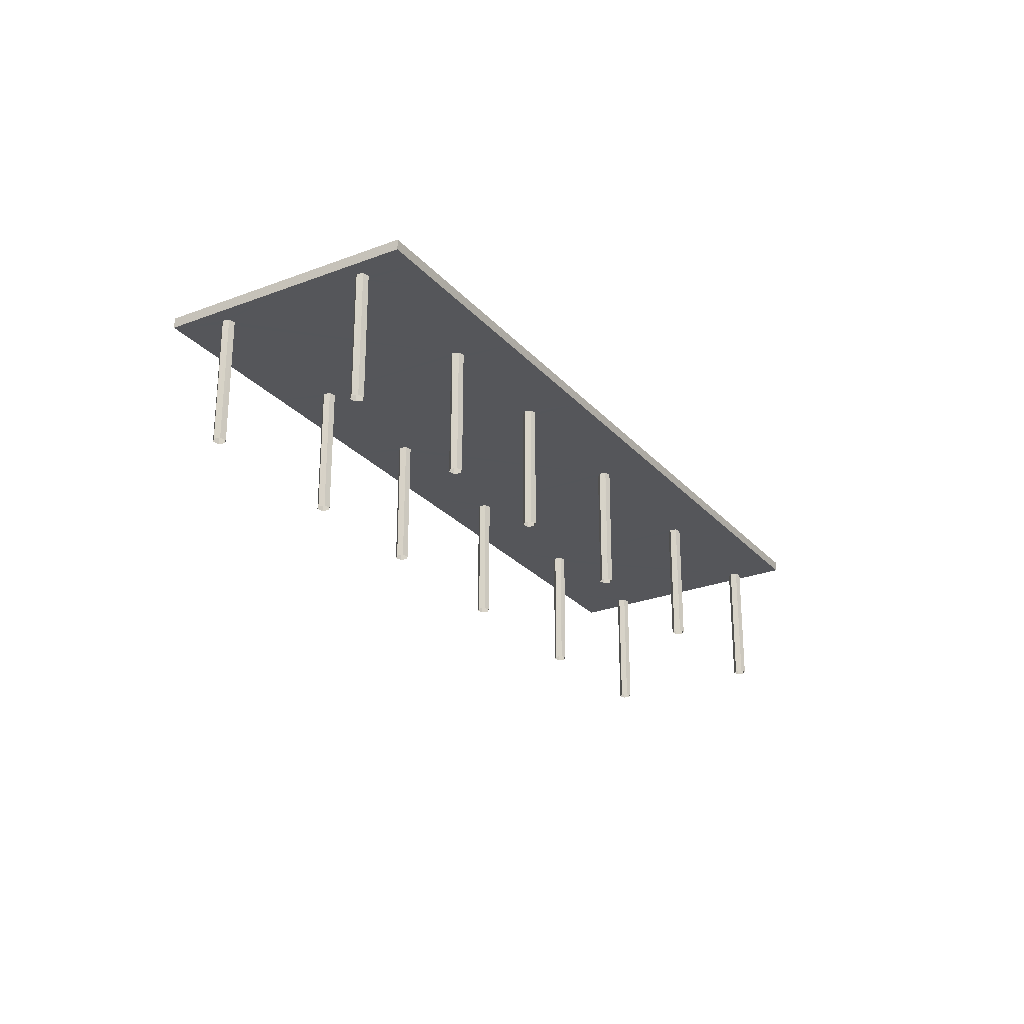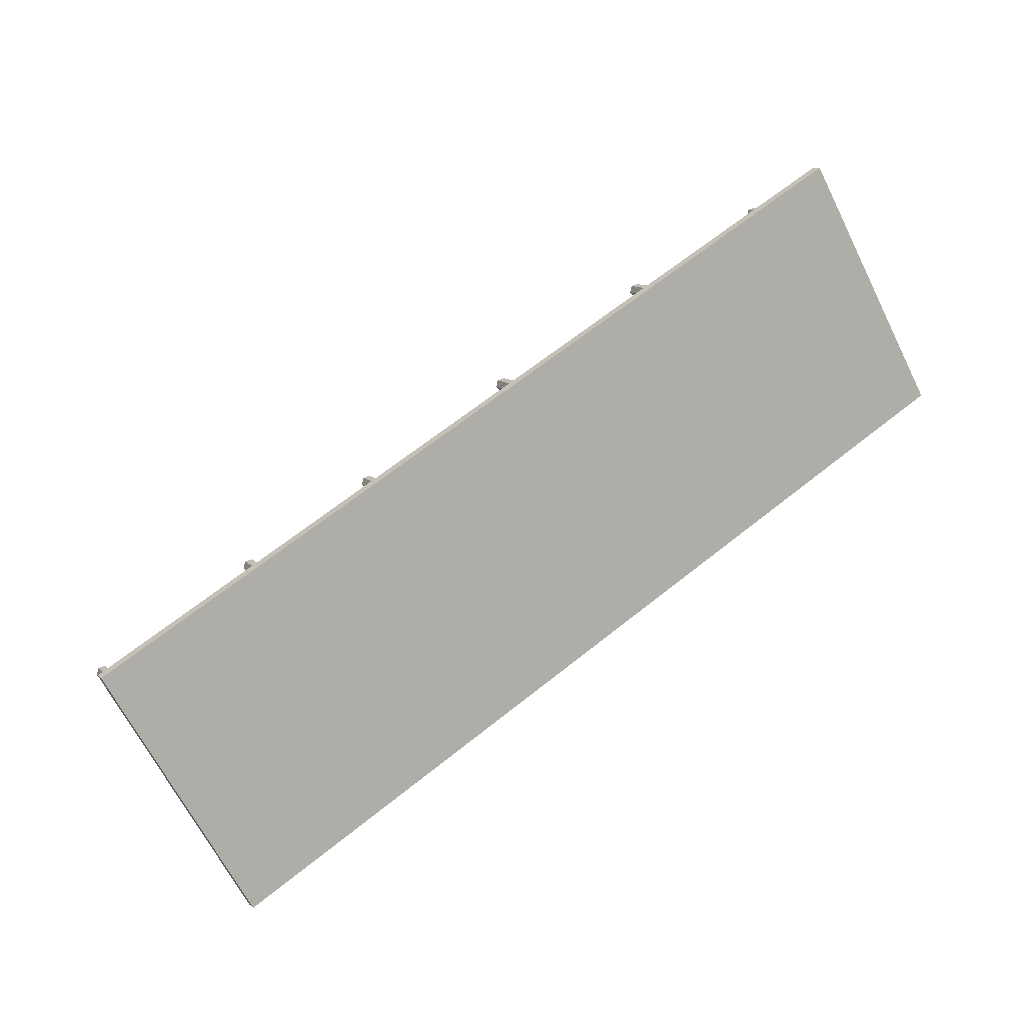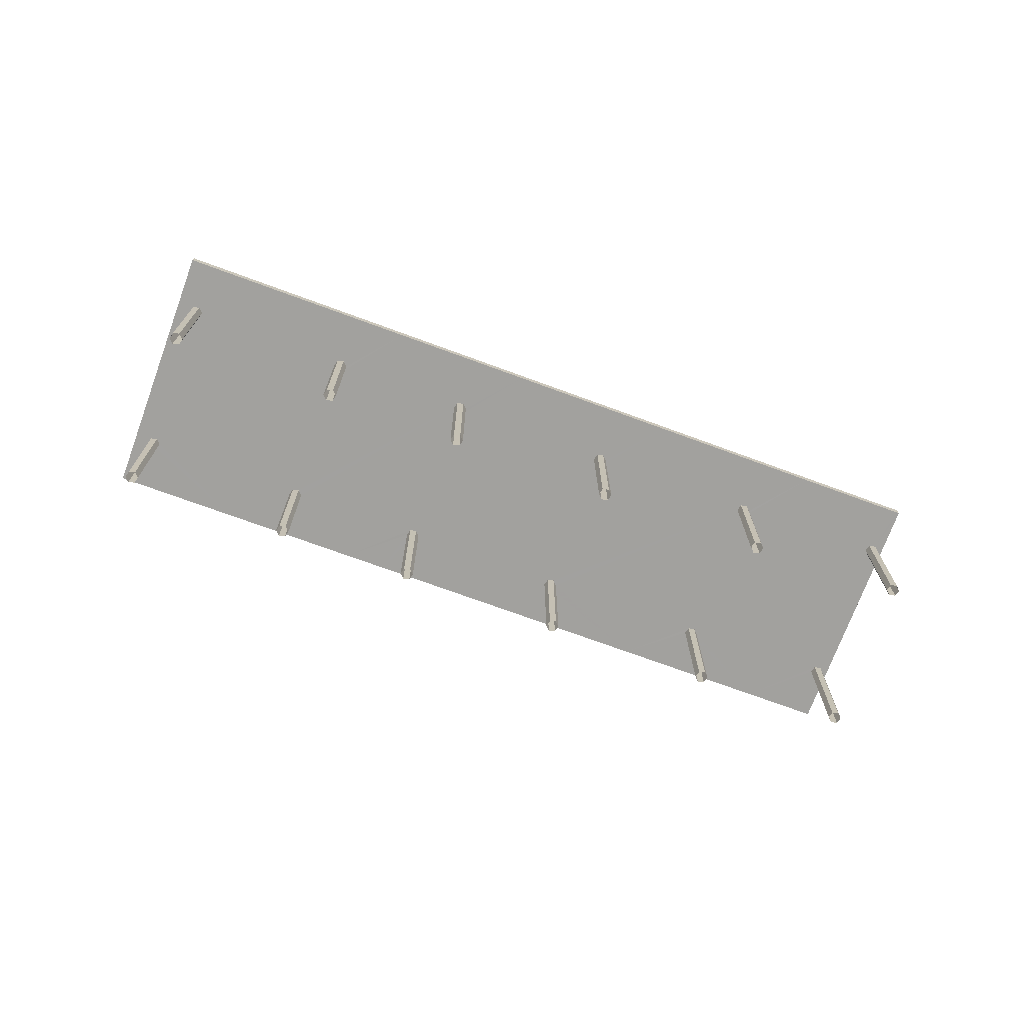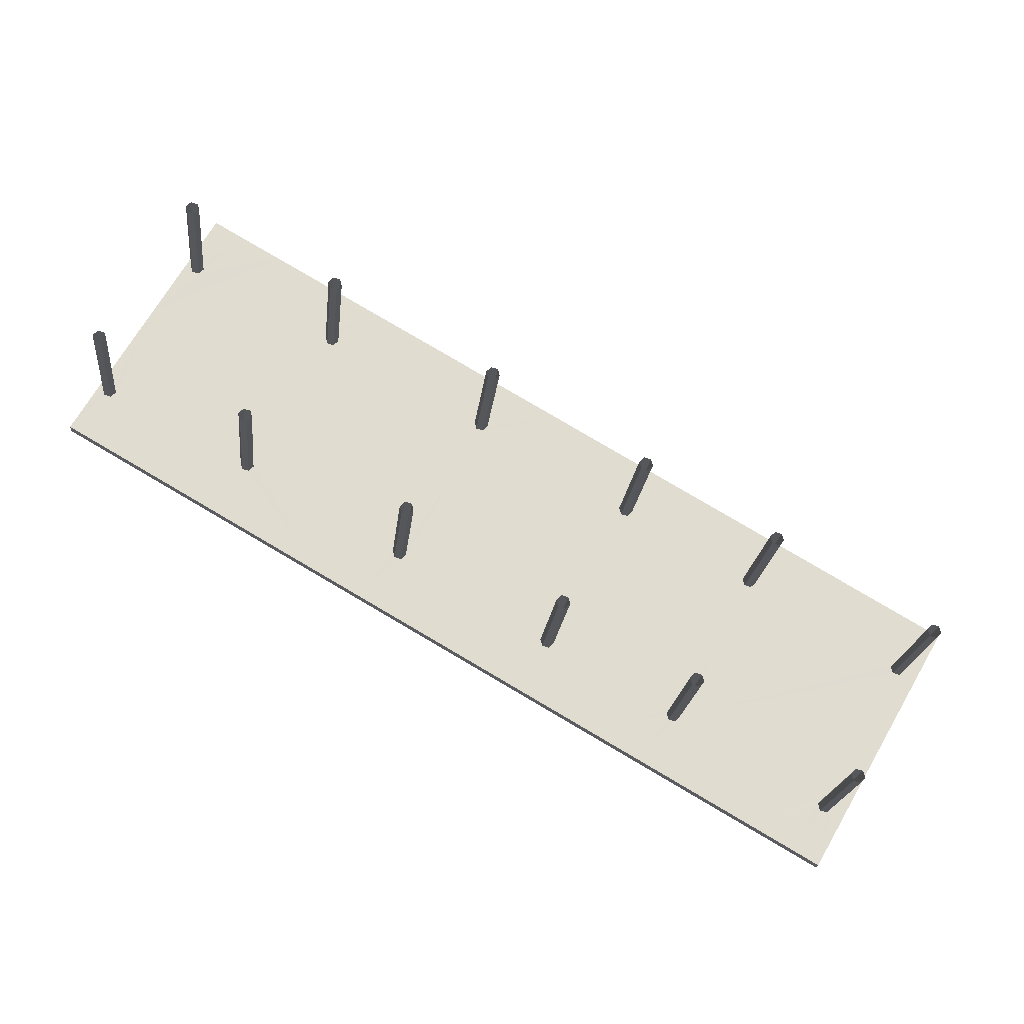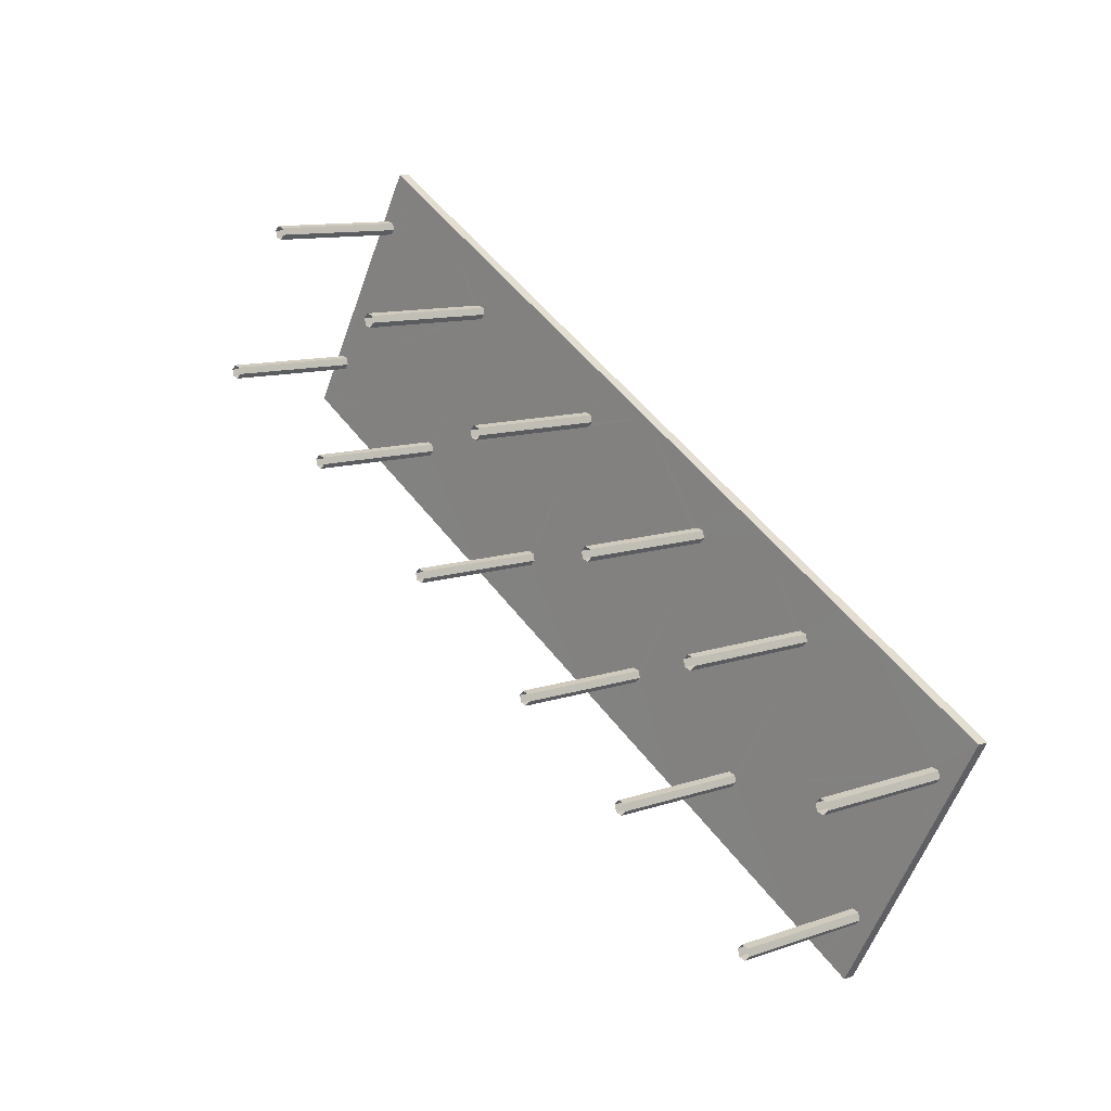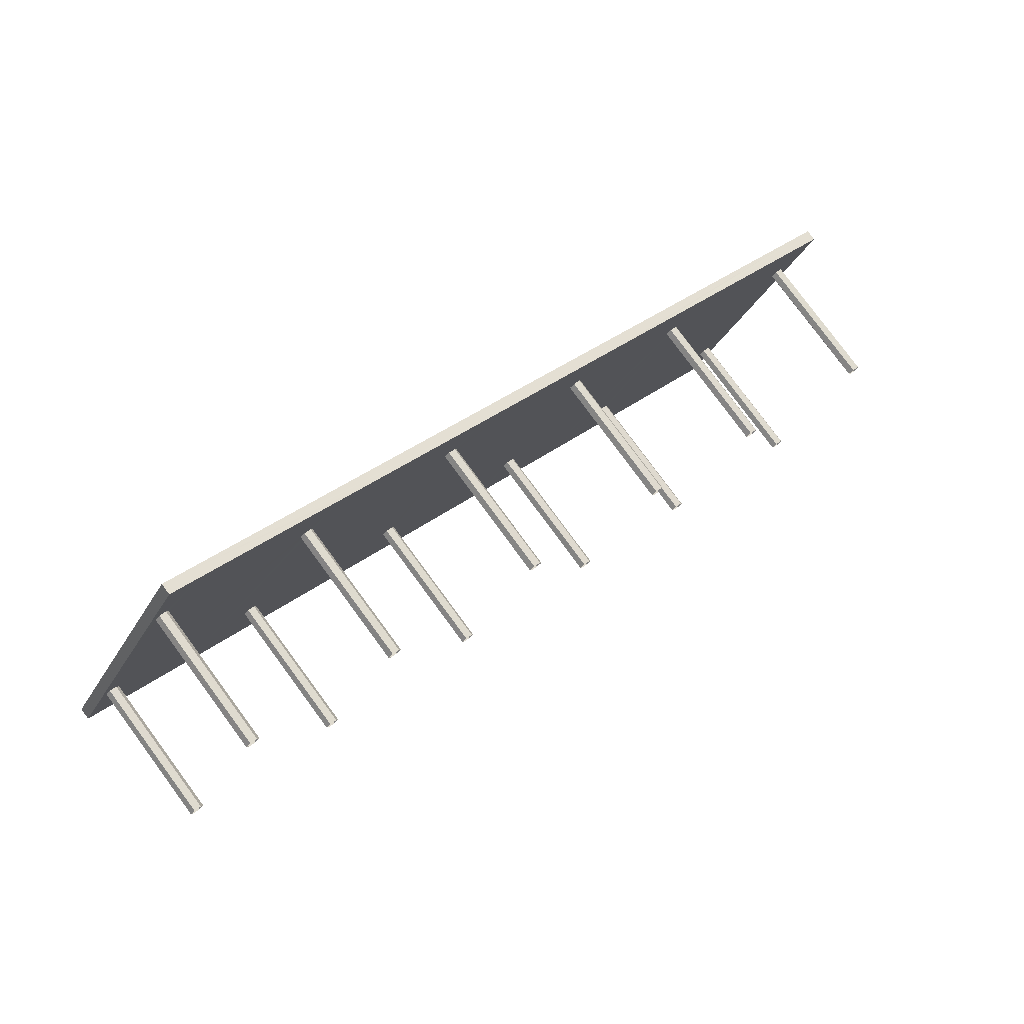
<metadata>
{"format":"obj","ext":"obj","renderer":"f3d","projection":"perspective","resolution":1024,"background":"white","views":[{"elev":-25.9,"azim":-28.8,"up":"+Z"},{"elev":10.8,"azim":-27.3,"up":"+Y"},{"elev":-72.1,"azim":9.7,"up":"+Z"},{"elev":-19.5,"azim":174.3,"up":"+Y"},{"elev":10.9,"azim":-131.1,"up":"+Y"},{"elev":79.3,"azim":143.6,"up":"+Y"}]}
</metadata>
<code>
v 9982 -1.127e+04 15.2
v 9982 -1.127e+04 15.2
v 9982 -1.127e+04 15.2
v 9982 -1.127e+04 15.2
v 9982 -1.127e+04 15.2
v 9982 -1.127e+04 15.2
v 9980 -1.127e+04 15.2
v 9980 -1.127e+04 15.2
v 9981 -1.127e+04 15.2
v 9980 -1.127e+04 15.2
v 9980 -1.127e+04 15.2
v 9981 -1.127e+04 15.2
v 9972 -1.127e+04 15.2
v 9972 -1.127e+04 15.2
v 9973 -1.127e+04 15.2
v 9972 -1.127e+04 15.2
v 9973 -1.127e+04 15.2
v 9973 -1.127e+04 15.2
v 9974 -1.128e+04 15.2
v 9974 -1.128e+04 15.2
v 9974 -1.128e+04 15.2
v 9974 -1.128e+04 15.2
v 9974 -1.128e+04 15.2
v 9974 -1.128e+04 15.2
v 9970 -1.128e+04 15.2
v 9970 -1.128e+04 15.2
v 9970 -1.128e+04 15.2
v 9970 -1.128e+04 15.2
v 9970 -1.128e+04 15.2
v 9970 -1.128e+04 15.2
v 9971 -1.128e+04 15.2
v 9971 -1.128e+04 15.2
v 9971 -1.128e+04 15.2
v 9971 -1.128e+04 15.2
v 9971 -1.128e+04 15.2
v 9971 -1.128e+04 15.2
v 9975 -1.127e+04 15.2
v 9975 -1.127e+04 15.2
v 9975 -1.127e+04 15.2
v 9975 -1.127e+04 15.2
v 9975 -1.127e+04 15.2
v 9975 -1.127e+04 15.2
v 9976 -1.128e+04 15.2
v 9976 -1.128e+04 15.2
v 9976 -1.128e+04 15.2
v 9976 -1.128e+04 15.2
v 9976 -1.128e+04 15.2
v 9976 -1.128e+04 15.2
v 9983 -1.127e+04 15.2
v 9983 -1.127e+04 15.2
v 9983 -1.127e+04 15.2
v 9983 -1.127e+04 15.2
v 9983 -1.127e+04 15.2
v 9983 -1.127e+04 15.2
v 9978 -1.127e+04 15.2
v 9978 -1.127e+04 15.2
v 9977 -1.127e+04 15.2
v 9978 -1.127e+04 15.2
v 9978 -1.127e+04 15.2
v 9978 -1.127e+04 15.2
v 9979 -1.127e+04 15.2
v 9979 -1.127e+04 15.2
v 9979 -1.127e+04 15.2
v 9979 -1.127e+04 15.2
v 9979 -1.127e+04 15.2
v 9979 -1.127e+04 15.2
v 9984 -1.127e+04 15.2
v 9985 -1.127e+04 15.2
v 9985 -1.127e+04 15.2
v 9985 -1.127e+04 15.2
v 9985 -1.127e+04 15.2
v 9985 -1.127e+04 15.2
v 9972 -1.127e+04 17.67
v 9972 -1.127e+04 17.67
v 9971 -1.127e+04 17.67
v 9974 -1.128e+04 17.67
v 9972 -1.127e+04 17.67
v 9975 -1.128e+04 17.67
v 9974 -1.128e+04 17.67
v 9974 -1.128e+04 17.67
v 9975 -1.128e+04 17.67
v 9974 -1.128e+04 17.67
v 9974 -1.128e+04 17.67
v 9974 -1.128e+04 17.67
v 9977 -1.128e+04 17.67
v 9976 -1.128e+04 17.67
v 9976 -1.128e+04 17.67
v 9973 -1.127e+04 17.67
v 9973 -1.127e+04 17.67
v 9972 -1.127e+04 17.67
v 9973 -1.127e+04 17.67
v 9973 -1.127e+04 17.67
v 9982 -1.127e+04 17.67
v 9983 -1.127e+04 17.67
v 9982 -1.127e+04 17.67
v 9983 -1.127e+04 17.67
v 9982 -1.127e+04 17.67
v 9980 -1.127e+04 17.67
v 9982 -1.127e+04 17.67
v 9979 -1.127e+04 17.67
v 9980 -1.127e+04 17.67
v 9980 -1.127e+04 17.67
v 9982 -1.127e+04 17.67
v 9982 -1.127e+04 17.67
v 9982 -1.127e+04 17.67
v 9980 -1.127e+04 17.67
v 9981 -1.127e+04 17.67
v 9985 -1.127e+04 17.67
v 9985 -1.127e+04 17.67
v 9980 -1.127e+04 17.67
v 9984 -1.127e+04 17.67
v 9981 -1.127e+04 17.67
v 9981 -1.127e+04 17.67
v 9978 -1.127e+04 17.67
v 9978 -1.127e+04 17.67
v 9977 -1.127e+04 17.67
v 9977 -1.127e+04 17.67
v 9978 -1.127e+04 17.67
v 9978 -1.127e+04 17.67
v 9978 -1.127e+04 17.67
v 9976 -1.127e+04 17.67
v 9979 -1.127e+04 17.67
v 9979 -1.127e+04 17.67
v 9979 -1.127e+04 17.67
v 9980 -1.127e+04 17.67
v 9979 -1.127e+04 17.67
v 9979 -1.127e+04 17.67
v 9979 -1.127e+04 17.67
v 9985 -1.127e+04 17.67
v 9985 -1.127e+04 17.67
v 9984 -1.127e+04 17.67
v 9985 -1.127e+04 17.67
v 9982 -1.127e+04 17.67
v 9983 -1.127e+04 17.67
v 9985 -1.127e+04 17.67
v 9985 -1.127e+04 17.67
v 9983 -1.127e+04 17.67
v 9978 -1.128e+04 17.67
v 9975 -1.127e+04 17.67
v 9975 -1.127e+04 17.67
v 9975 -1.127e+04 17.67
v 9975 -1.127e+04 17.67
v 9974 -1.127e+04 17.67
v 9975 -1.127e+04 17.67
v 9975 -1.127e+04 17.67
v 9976 -1.128e+04 17.67
v 9976 -1.128e+04 17.67
v 9976 -1.128e+04 17.67
v 9976 -1.128e+04 17.67
v 9983 -1.127e+04 17.67
v 9983 -1.127e+04 17.67
v 9983 -1.127e+04 17.67
v 9983 -1.127e+04 17.67
v 9983 -1.127e+04 17.67
v 9973 -1.128e+04 17.67
v 9970 -1.128e+04 17.67
v 9970 -1.128e+04 17.67
v 9970 -1.128e+04 17.67
v 9969 -1.128e+04 17.67
v 9970 -1.128e+04 17.67
v 9970 -1.128e+04 17.67
v 9970 -1.128e+04 17.67
v 9972 -1.128e+04 17.67
v 9971 -1.128e+04 17.67
v 9971 -1.128e+04 17.67
v 9971 -1.128e+04 17.67
v 9970 -1.128e+04 17.67
v 9969 -1.128e+04 17.67
v 9971 -1.128e+04 17.67
v 9971 -1.128e+04 17.67
v 9971 -1.128e+04 17.67
v 9971 -1.128e+04 17.67
v 9983 -1.127e+04 17.87
v 9969 -1.128e+04 17.87
v 9971 -1.128e+04 17.87
v 9985 -1.127e+04 17.87
f 1 2 3
f 4 3 5
f 4 5 6
f 3 2 5
f 7 8 9
f 8 10 11
f 9 11 12
f 9 8 11
f 13 14 15
f 14 16 17
f 15 17 18
f 15 14 17
f 19 20 21
f 22 21 23
f 20 24 23
f 21 20 23
f 25 26 27
f 28 27 29
f 26 30 29
f 27 26 29
f 31 32 33
f 34 33 35
f 33 32 36
f 35 33 36
f 37 38 39
f 39 38 40
f 40 38 41
f 38 42 41
f 43 44 45
f 45 44 46
f 46 44 47
f 44 48 47
f 49 50 51
f 51 50 52
f 52 53 54
f 52 50 53
f 55 56 57
f 57 58 59
f 55 57 59
f 58 60 59
f 61 62 63
f 64 63 65
f 63 62 66
f 65 63 66
f 67 68 69
f 70 69 71
f 68 72 71
f 69 68 71
f 73 74 75
f 76 75 77
f 78 79 80
f 81 82 77
f 75 74 77
f 81 78 83
f 83 78 80
f 81 83 82
f 84 76 77
f 82 84 77
f 85 81 86
f 86 81 87
f 87 88 89
f 74 73 90
f 91 73 89
f 81 77 92
f 90 73 91
f 88 91 89
f 92 88 87
f 81 92 87
f 93 94 95
f 96 94 97
f 98 99 100
f 100 101 102
f 96 103 98
f 98 100 102
f 104 99 98
f 103 104 98
f 96 97 103
f 97 94 93
f 105 106 101
f 96 98 107
f 108 109 96
f 101 110 102
f 108 96 111
f 105 111 112
f 112 111 107
f 105 112 106
f 101 106 110
f 107 111 96
f 113 114 115
f 94 113 95
f 116 117 118
f 119 117 100
f 120 119 100
f 99 115 120
f 95 113 99
f 99 120 100
f 119 118 117
f 99 113 115
f 121 117 116
f 121 114 122
f 123 124 125
f 126 113 125
f 114 113 127
f 114 128 122
f 114 121 116
f 114 127 128
f 124 126 125
f 127 113 126
f 129 109 108
f 130 109 129
f 111 105 131
f 130 132 131
f 105 133 134
f 135 111 131
f 136 135 131
f 132 136 131
f 130 129 132
f 131 105 137
f 137 105 134
f 138 139 140
f 125 138 123
f 141 142 143
f 144 143 121
f 123 138 122
f 122 145 121
f 122 140 145
f 144 141 143
f 145 144 121
f 122 138 140
f 146 85 86
f 138 85 147
f 139 87 89
f 89 143 142
f 138 148 139
f 139 89 142
f 147 85 146
f 149 87 139
f 148 149 139
f 138 147 148
f 137 150 131
f 151 152 131
f 153 133 152
f 134 133 153
f 150 151 131
f 154 153 152
f 151 154 152
f 155 156 157
f 78 155 79
f 158 159 160
f 161 159 75
f 79 155 76
f 76 162 75
f 161 160 159
f 162 161 75
f 76 157 162
f 76 155 157
f 163 164 165
f 165 164 166
f 164 167 166
f 159 158 168
f 168 158 167
f 167 158 156
f 155 169 156
f 170 166 167
f 163 165 171
f 155 163 172
f 172 163 171
f 169 170 167
f 155 172 169
f 169 167 156
f 173 174 175
f 176 173 175
f 96 109 176
f 94 96 176
f 109 130 176
f 113 94 176
f 125 113 176
f 175 138 176
f 138 125 176
f 164 163 175
f 175 85 138
f 175 81 85
f 163 155 175
f 175 78 81
f 175 155 78
f 168 167 174
f 167 164 175
f 174 167 175
f 75 159 174
f 73 75 174
f 159 168 174
f 89 73 174
f 143 89 174
f 173 121 174
f 121 143 174
f 152 133 173
f 173 117 121
f 173 100 117
f 173 133 105
f 173 101 100
f 173 105 101
f 130 131 176
f 131 152 173
f 131 173 176
f 99 2 1
f 99 104 2
f 103 5 2
f 104 103 2
f 97 6 5
f 103 97 5
f 93 4 6
f 97 93 6
f 93 3 4
f 93 95 3
f 95 1 3
f 95 99 1
f 102 10 8
f 102 110 10
f 106 11 10
f 110 106 10
f 112 12 11
f 106 112 11
f 107 9 12
f 112 107 12
f 107 7 9
f 107 98 7
f 98 8 7
f 98 102 8
f 74 16 14
f 74 90 16
f 91 17 16
f 90 91 16
f 88 18 17
f 91 88 17
f 92 15 18
f 88 92 18
f 92 13 15
f 92 77 13
f 77 14 13
f 77 74 14
f 76 20 19
f 76 84 20
f 82 24 20
f 84 82 20
f 83 23 24
f 82 83 24
f 80 22 23
f 83 80 23
f 80 21 22
f 80 79 21
f 79 19 21
f 79 76 19
f 158 26 25
f 158 160 26
f 161 30 26
f 160 161 26
f 162 29 30
f 161 162 30
f 157 28 29
f 162 157 29
f 157 27 28
f 157 156 27
f 156 25 27
f 156 158 25
f 166 32 31
f 166 170 32
f 169 36 32
f 170 169 32
f 172 35 36
f 169 172 36
f 171 34 35
f 172 171 35
f 171 33 34
f 171 165 33
f 165 31 33
f 165 166 31
f 142 38 37
f 142 141 38
f 141 42 38
f 141 144 42
f 145 41 42
f 144 145 42
f 140 40 41
f 145 140 41
f 139 39 40
f 140 139 40
f 139 37 39
f 139 142 37
f 87 44 43
f 87 149 44
f 148 48 44
f 149 148 44
f 147 47 48
f 148 147 48
f 146 46 47
f 147 146 47
f 146 45 46
f 146 86 45
f 86 43 45
f 86 87 43
f 134 50 49
f 134 153 50
f 154 53 50
f 153 154 50
f 151 54 53
f 154 151 53
f 150 52 54
f 151 150 54
f 52 150 137
f 51 52 137
f 137 49 51
f 137 134 49
f 116 58 57
f 116 118 58
f 118 60 58
f 118 119 60
f 120 59 60
f 119 120 60
f 115 55 59
f 120 115 59
f 114 56 55
f 115 114 55
f 114 57 56
f 114 116 57
f 122 62 61
f 122 128 62
f 127 66 62
f 128 127 62
f 126 65 66
f 127 126 66
f 124 64 65
f 126 124 65
f 124 63 64
f 124 123 63
f 123 61 63
f 123 122 61
f 111 68 67
f 111 135 68
f 136 72 68
f 135 136 68
f 132 71 72
f 136 132 72
f 129 70 71
f 132 129 71
f 129 69 70
f 129 108 69
f 108 67 69
f 108 111 67

</code>
